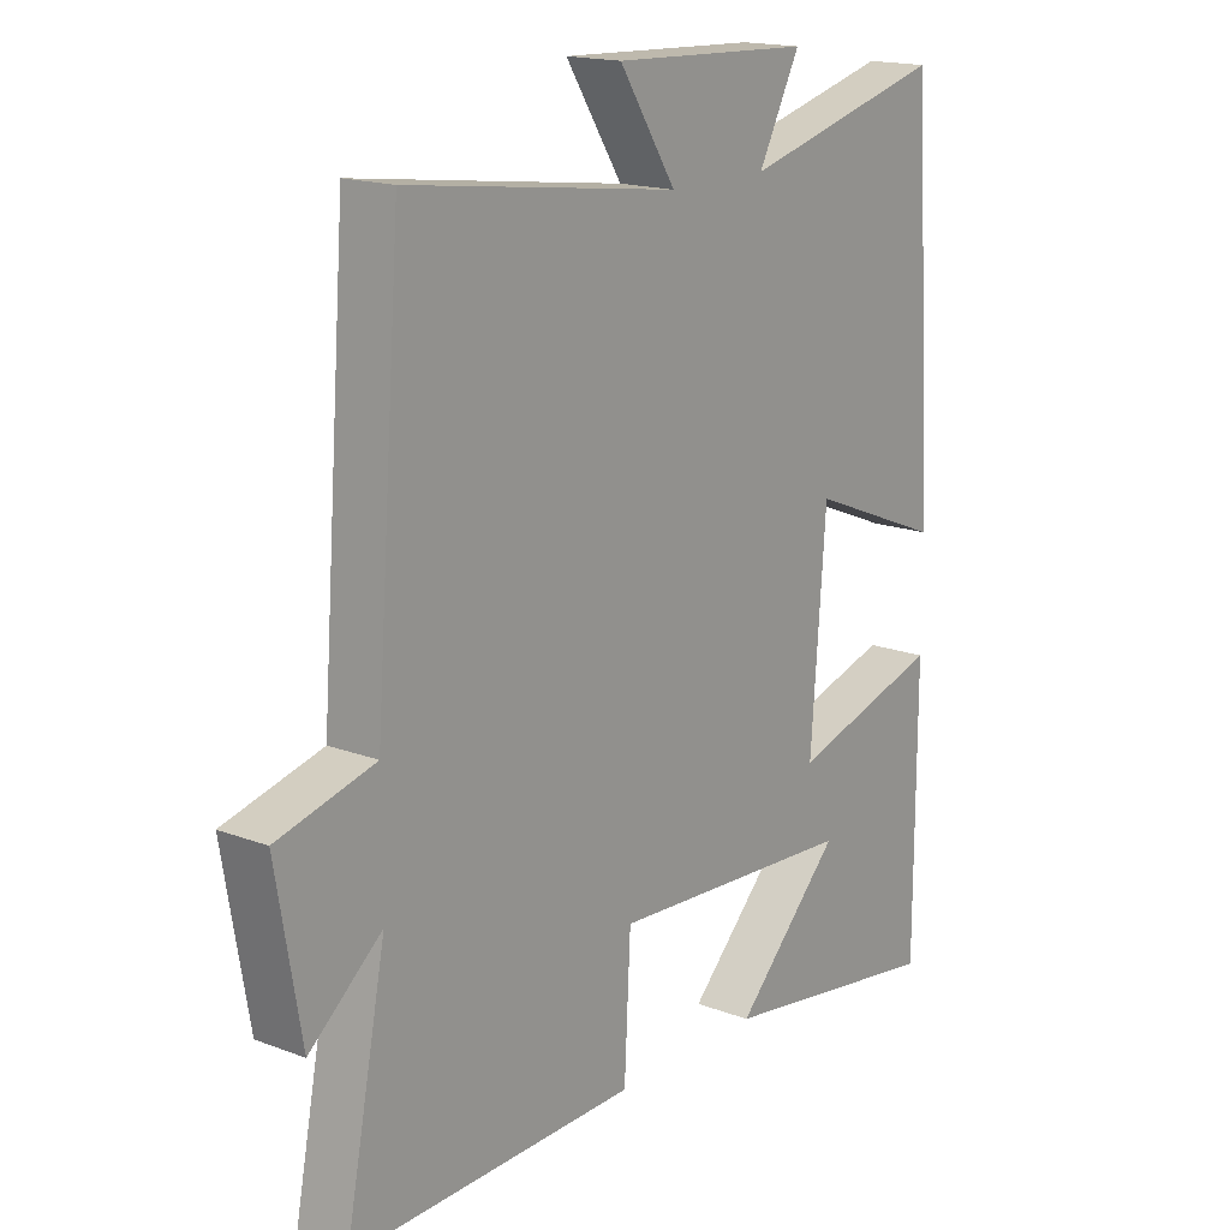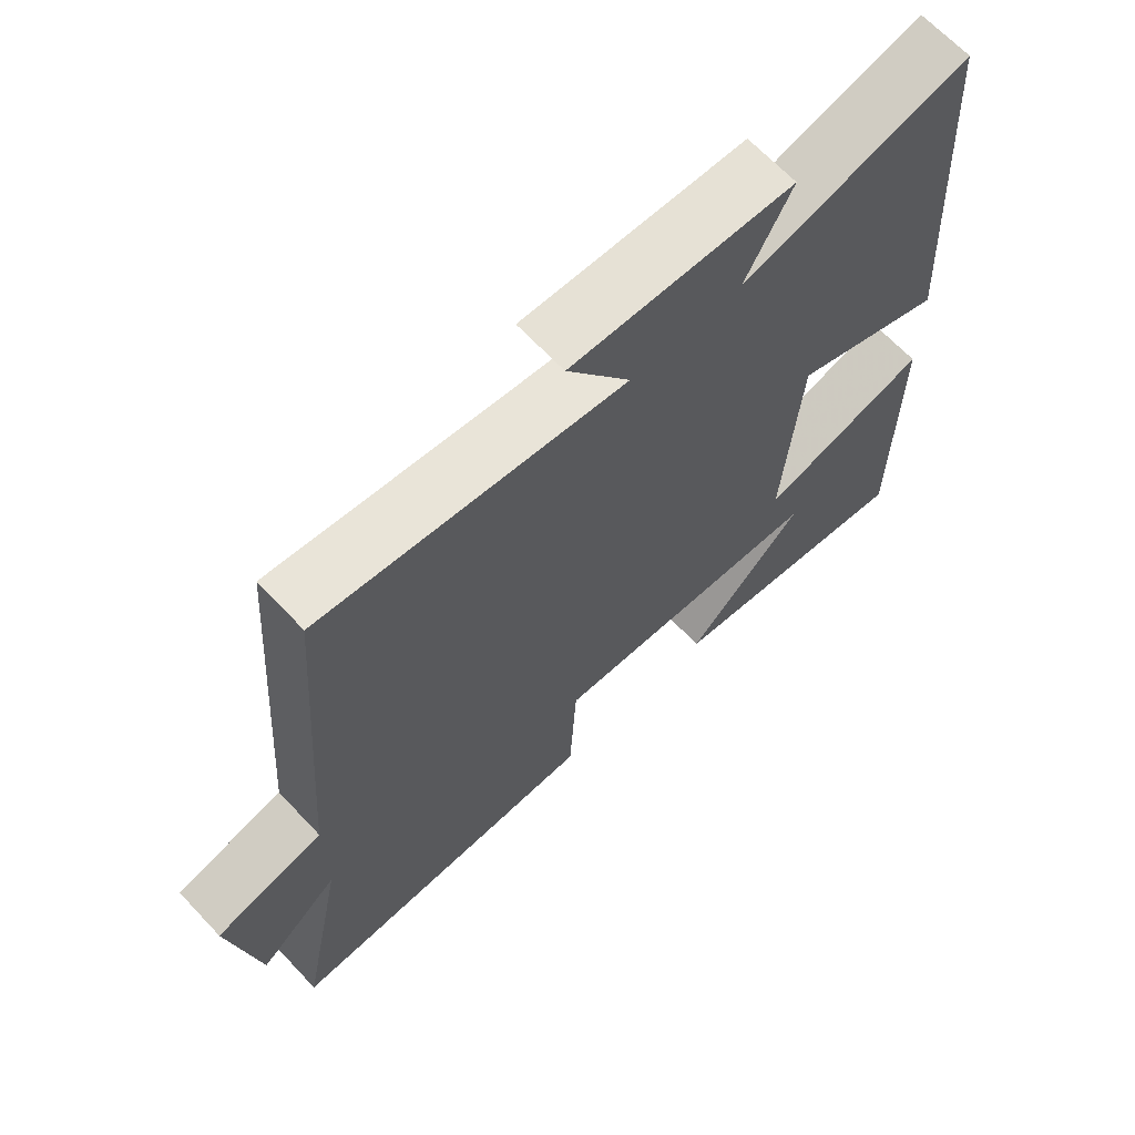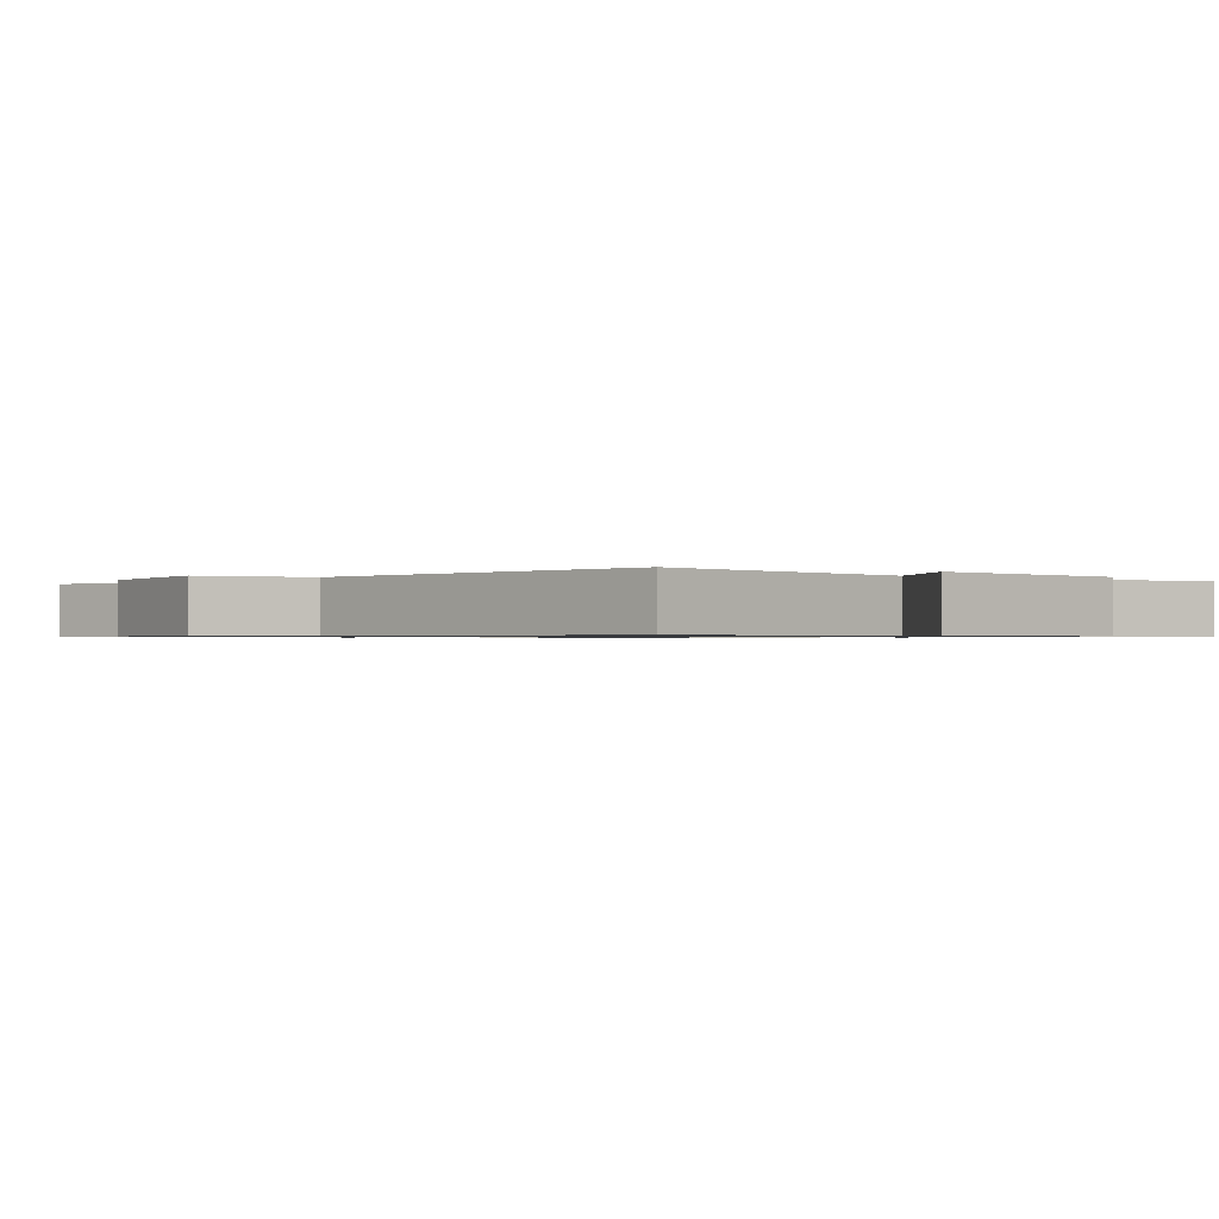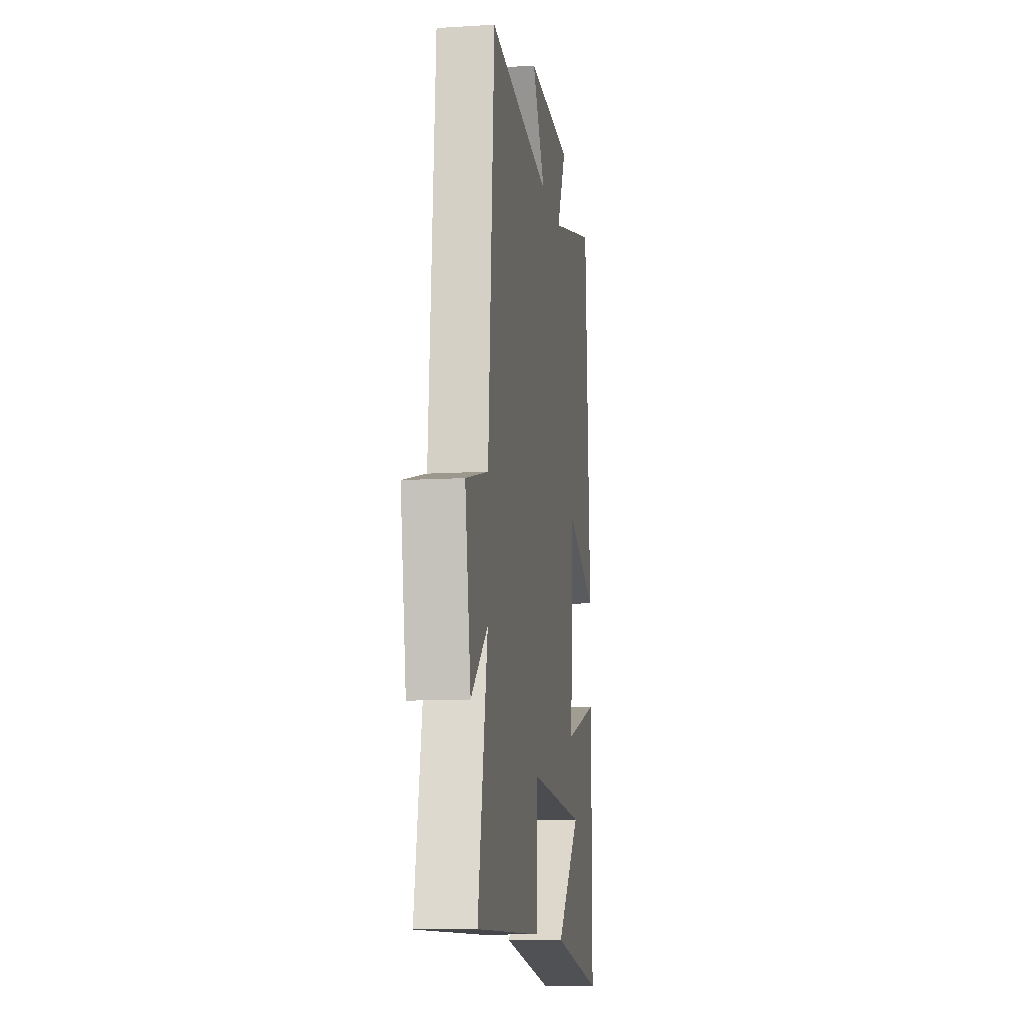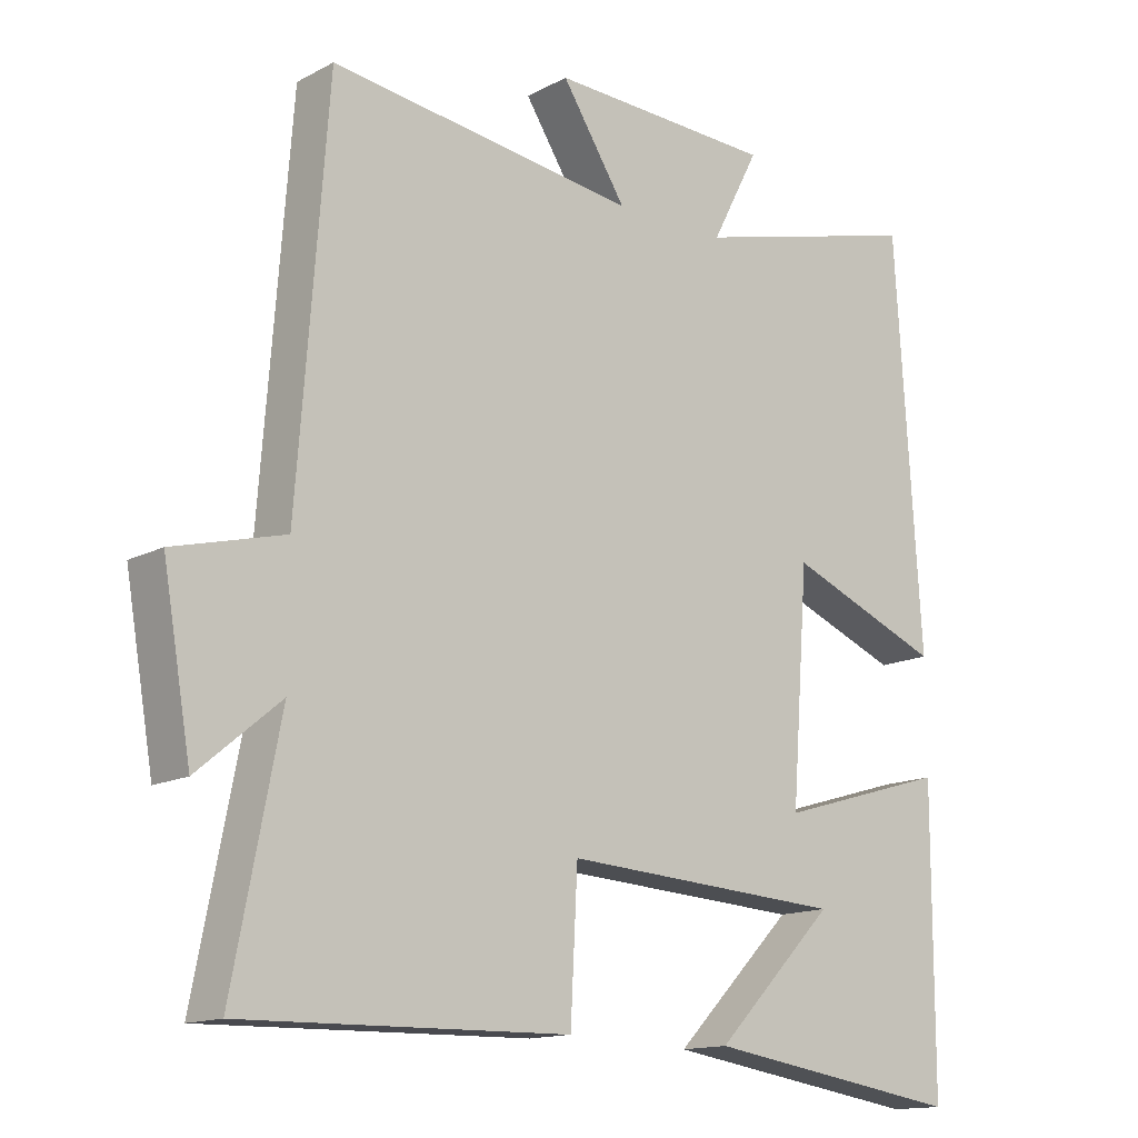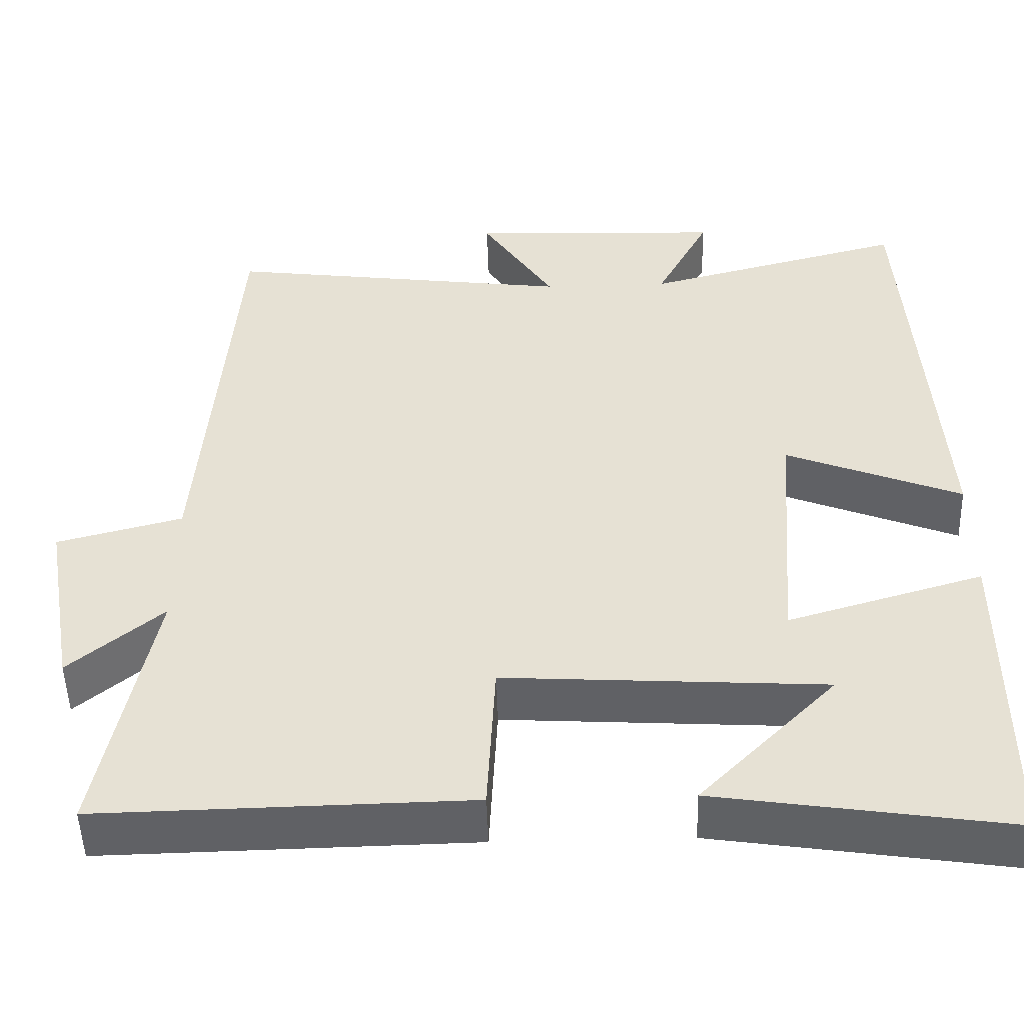
<metadata>
{"format":"obj","ext":"obj","renderer":"f3d","projection":"perspective","resolution":1024,"background":"white","views":[{"elev":16.8,"azim":-52.6,"up":"+Z"},{"elev":66.8,"azim":-43.3,"up":"+Z"},{"elev":-0.8,"azim":-40.9,"up":"+Y"},{"elev":-11.5,"azim":-81.6,"up":"+Z"},{"elev":-14.3,"azim":-41.1,"up":"+Z"},{"elev":-49.9,"azim":1.7,"up":"+Z"}]}
</metadata>
<code>
v -0.458 0.07 0.557
v -0.023 0.07 0.5
v -0.114 0.07 0.641
v 0.204 0.07 0.629
v 0.137 0.07 0.5
v 0.464 0.07 0.586
v 0.5 0.07 0.016
v 0.281 0.07 0.104
v 0.257 0.07 -0.214
v 0.5 0.07 -0.142
v 0.499 0.07 -0.556
v 0.132 0.07 -0.5
v 0.302 0.07 -0.327
v -0.096 0.07 -0.303
v -0.106 0.07 -0.5
v -0.566 0.07 -0.509
v -0.5 0.07 -0.173
v -0.616 0.07 -0.27
v -0.656 0.07 -0.038
v -0.5 0.07 0.003
v -0.458 0 0.557
v -0.023 0 0.5
v -0.114 0 0.641
v 0.204 0 0.629
v 0.137 0 0.5
v 0.464 0 0.586
v 0.5 0 0.016
v 0.281 0 0.104
v 0.257 0 -0.214
v 0.5 0 -0.142
v 0.499 0 -0.556
v 0.132 0 -0.5
v 0.302 0 -0.327
v -0.096 0 -0.303
v -0.106 0 -0.5
v -0.566 0 -0.509
v -0.5 0 -0.173
v -0.616 0 -0.27
v -0.656 0 -0.038
v -0.5 0 0.003
f 17 18 19 20
f 17 20 1 2
f 14 15 16 17
f 13 14 17
f 10 11 12 13
f 9 10 13
f 9 13 17
f 8 9 17 2
f 5 6 7 8
f 2 3 4 5
f 2 5 8
f 40 39 38 37
f 22 21 40 37
f 37 36 35 34
f 37 34 33
f 33 32 31 30
f 33 30 29
f 37 33 29
f 22 37 29 28
f 28 27 26 25
f 25 24 23 22
f 28 25 22
f 1 21 22 2
f 2 22 23 3
f 3 23 24 4
f 4 24 25 5
f 5 25 26 6
f 6 26 27 7
f 7 27 28 8
f 8 28 29 9
f 9 29 30 10
f 10 30 31 11
f 11 31 32 12
f 12 32 33 13
f 13 33 34 14
f 14 34 35 15
f 15 35 36 16
f 16 36 37 17
f 17 37 38 18
f 18 38 39 19
f 19 39 40 20
f 20 40 21 1

</code>
